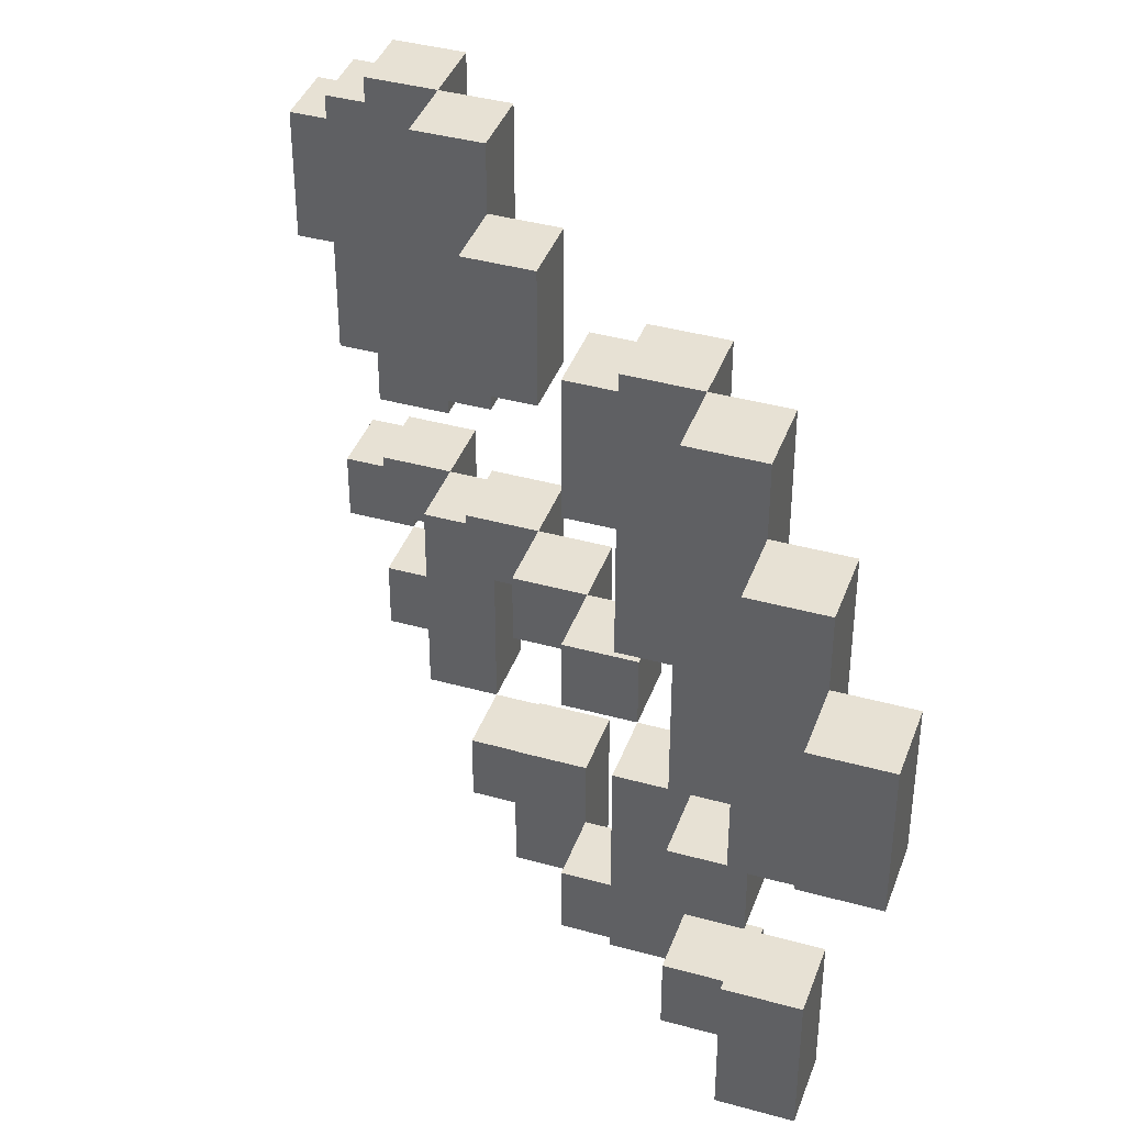
<metadata>
{"format":"obj","ext":"obj","renderer":"f3d","projection":"perspective","resolution":1024,"background":"white","views":[{"elev":39.6,"azim":109.0,"up":"+Y"}]}
</metadata>
<code>
o FygarGhost1
v -0.5 0.8 0.4
v -0.5 1 0.4
v -0.5 0.8 0.5
v -0.5 1 0.5
v -0.4 0.4 0.3
v -0.4 0.5 0.3
v -0.4 0.7 0.3
v -0.4 0.9 0.3
v -0.4 1 0.3
v -0.4 1.1 0.3
v -0.4 0.4 0.4
v -0.4 0.5 0.4
v -0.4 0.7 0.4
v -0.4 0.8 0.4
v -0.4 0.9 0.4
v -0.4 1 0.4
v -0.4 1.1 0.4
v -0.3 0.3 0.2
v -0.3 0.4 0.2
v -0.3 0.5 0.2
v -0.3 0.6 0.2
v -0.3 0.7 0.2
v -0.3 0.8 0.2
v -0.3 1.1 0.2
v -0.3 1.2 0.2
v -0.3 0.3 0.3
v -0.3 0.4 0.3
v -0.3 0.5 0.3
v -0.3 0.6 0.3
v -0.3 0.7 0.3
v -0.3 0.8 0.3
v -0.3 0.9 0.3
v -0.3 1 0.3
v -0.3 1.1 0.3
v -0.3 1.2 0.3
v -0.2 0.3 0.1
v -0.2 0.6 0.1
v -0.2 0.8 0.1
v -0.2 0.9 0.1
v -0.2 1.1 0.1
v -0.2 1.2 0.1
v -0.2 0.3 0.2
v -0.2 0.4 0.2
v -0.2 0.5 0.2
v -0.2 0.6 0.2
v -0.2 0.8 0.2
v -0.2 0.9 0.2
v -0.2 1.1 0.2
v -0.2 1.2 0.2
v -0.1 0.2 -5.96e-08
v -0.1 0.3 -5.96e-08
v -0.1 0.6 -5.96e-08
v -0.1 0.7 -5.96e-08
v -0.1 0.9 -5.96e-08
v -0.1 1.1 -5.96e-08
v -0.1 0.2 0.1
v -0.1 0.3 0.1
v -0.1 0.6 0.1
v -0.1 0.7 0.1
v -0.1 0.9 0.1
v -0.1 1.1 0.1
v 0 0.2 -0.1
v 0 0.4 -0.1
v 0 0.6 -0.1
v 0 0.7 -0.1
v 0 0.2 -5.96e-08
v 0 0.3 -5.96e-08
v 0 0.4 -5.96e-08
v 0 0.6 -5.96e-08
v 0 0.7 -5.96e-08
v 0.1 0.2 -0.2
v 0.1 0.3 -0.2
v 0.1 0.6 -0.2
v 0.1 0.7 -0.2
v 0.1 0.9 -0.2
v 0.1 1.1 -0.2
v 0.1 0.2 -0.1
v 0.1 0.3 -0.1
v 0.1 0.6 -0.1
v 0.1 0.7 -0.1
v 0.1 0.9 -0.1
v 0.1 1.1 -0.1
v 0.2 0.3 -0.3
v 0.2 0.6 -0.3
v 0.2 0.8 -0.3
v 0.2 0.9 -0.3
v 0.2 1.1 -0.3
v 0.2 1.2 -0.3
v 0.2 0.3 -0.2
v 0.2 0.6 -0.2
v 0.2 0.8 -0.2
v 0.2 0.9 -0.2
v 0.2 1.1 -0.2
v 0.2 1.2 -0.2
v 0.3 0.3 -0.4
v 0.3 0.4 -0.4
v 0.3 0.5 -0.4
v 0.3 0.6 -0.4
v 0.3 0.7 -0.4
v 0.3 0.8 -0.4
v 0.3 1.1 -0.4
v 0.3 1.2 -0.4
v 0.3 0.3 -0.3
v 0.3 0.4 -0.3
v 0.3 0.5 -0.3
v 0.3 0.6 -0.3
v 0.3 0.7 -0.3
v 0.3 0.8 -0.3
v 0.3 0.9 -0.3
v 0.3 1.1 -0.3
v 0.3 1.2 -0.3
v 0.4 0.3 -0.5
v 0.4 0.5 -0.5
v 0.4 0.7 -0.5
v 0.4 0.9 -0.5
v 0.4 1 -0.5
v 0.4 1.1 -0.5
v 0.4 0.3 -0.4
v 0.4 0.4 -0.4
v 0.4 0.5 -0.4
v 0.4 0.7 -0.4
v 0.4 0.8 -0.4
v 0.4 0.9 -0.4
v 0.4 1 -0.4
v 0.4 1.1 -0.4
v 0.5 0.8 -0.6
v 0.5 1 -0.6
v 0.5 0.8 -0.5
v 0.5 0.9 -0.5
v 0.5 1 -0.5
v -0.4 0.8 0.4
v -0.4 0.9 0.4
v -0.4 1 0.4
v -0.4 0.8 0.5
v -0.4 1 0.5
v -0.3 0.4 0.3
v -0.3 0.5 0.3
v -0.3 0.7 0.3
v -0.3 0.8 0.3
v -0.3 0.9 0.3
v -0.3 1 0.3
v -0.3 1.1 0.3
v -0.3 0.4 0.4
v -0.3 0.5 0.4
v -0.3 0.7 0.4
v -0.3 0.9 0.4
v -0.3 1 0.4
v -0.3 1.1 0.4
v -0.2 0.3 0.2
v -0.2 0.4 0.2
v -0.2 0.5 0.2
v -0.2 0.6 0.2
v -0.2 0.7 0.2
v -0.2 0.8 0.2
v -0.2 0.9 0.2
v -0.2 1.1 0.2
v -0.2 1.2 0.2
v -0.2 0.3 0.3
v -0.2 0.4 0.3
v -0.2 0.5 0.3
v -0.2 0.6 0.3
v -0.2 0.7 0.3
v -0.2 0.8 0.3
v -0.2 1.1 0.3
v -0.2 1.2 0.3
v -0.1 0.3 0.1
v -0.1 0.6 0.1
v -0.1 0.8 0.1
v -0.1 0.9 0.1
v -0.1 1.1 0.1
v -0.1 1.2 0.1
v -0.1 0.3 0.2
v -0.1 0.6 0.2
v -0.1 0.8 0.2
v -0.1 0.9 0.2
v -0.1 1.1 0.2
v -0.1 1.2 0.2
v 0 0.2 -5.96e-08
v 0 0.3 -5.96e-08
v 0 0.6 -5.96e-08
v 0 0.7 -5.96e-08
v 0 0.9 -5.96e-08
v 0 1.1 -5.96e-08
v 0 0.2 0.1
v 0 0.3 0.1
v 0 0.6 0.1
v 0 0.7 0.1
v 0 0.9 0.1
v 0 1.1 0.1
v 0.1 0.2 -0.1
v 0.1 0.3 -0.1
v 0.1 0.4 -0.1
v 0.1 0.6 -0.1
v 0.1 0.7 -0.1
v 0.1 0.2 -5.96e-08
v 0.1 0.4 -5.96e-08
v 0.1 0.6 -5.96e-08
v 0.1 0.7 -5.96e-08
v 0.2 0.2 -0.2
v 0.2 0.3 -0.2
v 0.2 0.6 -0.2
v 0.2 0.7 -0.2
v 0.2 0.9 -0.2
v 0.2 1.1 -0.2
v 0.2 0.2 -0.1
v 0.2 0.3 -0.1
v 0.2 0.6 -0.1
v 0.2 0.7 -0.1
v 0.2 0.9 -0.1
v 0.2 1.1 -0.1
v 0.3 0.3 -0.3
v 0.3 0.4 -0.3
v 0.3 0.5 -0.3
v 0.3 0.6 -0.3
v 0.3 0.8 -0.3
v 0.3 0.9 -0.3
v 0.3 1.1 -0.3
v 0.3 1.2 -0.3
v 0.3 0.3 -0.2
v 0.3 0.6 -0.2
v 0.3 0.8 -0.2
v 0.3 0.9 -0.2
v 0.3 1.1 -0.2
v 0.3 1.2 -0.2
v 0.4 0.3 -0.4
v 0.4 0.4 -0.4
v 0.4 0.5 -0.4
v 0.4 0.6 -0.4
v 0.4 0.7 -0.4
v 0.4 0.8 -0.4
v 0.4 0.9 -0.4
v 0.4 1 -0.4
v 0.4 1.1 -0.4
v 0.4 1.2 -0.4
v 0.4 0.3 -0.3
v 0.4 0.4 -0.3
v 0.4 0.5 -0.3
v 0.4 0.6 -0.3
v 0.4 0.7 -0.3
v 0.4 0.8 -0.3
v 0.4 1.1 -0.3
v 0.4 1.2 -0.3
v 0.5 0.3 -0.5
v 0.5 0.5 -0.5
v 0.5 0.7 -0.5
v 0.5 0.8 -0.5
v 0.5 0.9 -0.5
v 0.5 1 -0.5
v 0.5 1.1 -0.5
v 0.5 0.3 -0.4
v 0.5 0.5 -0.4
v 0.5 0.7 -0.4
v 0.5 0.9 -0.4
v 0.5 1 -0.4
v 0.5 1.1 -0.4
v 0.6 0.8 -0.6
v 0.6 1 -0.6
v 0.6 0.8 -0.5
v 0.6 1 -0.5
v -0.1 0.2 -5.96e-08
v -0.1 0.2 0.1
v 0 0.2 -0.1
v 0 0.2 -5.96e-08
v 0 0.2 0.1
v 0.1 0.2 -0.2
v 0.1 0.2 -0.1
v 0.1 0.2 -5.96e-08
v 0.2 0.2 -0.2
v 0.2 0.2 -0.1
v -0.3 0.3 0.2
v -0.3 0.3 0.3
v -0.2 0.3 0.1
v -0.2 0.3 0.2
v -0.2 0.3 0.3
v -0.1 0.3 0.1
v -0.1 0.3 0.2
v 0.2 0.3 -0.3
v 0.2 0.3 -0.2
v 0.3 0.3 -0.4
v 0.3 0.3 -0.3
v 0.3 0.3 -0.2
v 0.4 0.3 -0.5
v 0.4 0.3 -0.4
v 0.4 0.3 -0.3
v 0.5 0.3 -0.5
v 0.5 0.3 -0.4
v -0.4 0.4 0.3
v -0.4 0.4 0.4
v -0.3 0.4 0.3
v -0.3 0.4 0.4
v -0.3 0.5 0.2
v -0.3 0.5 0.3
v -0.2 0.5 0.2
v -0.2 0.5 0.3
v 0.3 0.5 -0.4
v 0.3 0.5 -0.3
v 0.4 0.5 -0.4
v 0.4 0.5 -0.3
v -0.1 0.6 -5.96e-08
v -0.1 0.6 0.1
v 0 0.6 -0.1
v 0 0.6 -5.96e-08
v 0 0.6 0.1
v 0.1 0.6 -0.2
v 0.1 0.6 -0.1
v 0.1 0.6 -5.96e-08
v 0.2 0.6 -0.2
v 0.2 0.6 -0.1
v -0.4 0.7 0.3
v -0.4 0.7 0.4
v -0.3 0.7 0.2
v -0.3 0.7 0.3
v -0.3 0.7 0.4
v -0.2 0.7 0.2
v -0.2 0.7 0.3
v 0.3 0.7 -0.4
v 0.3 0.7 -0.3
v 0.4 0.7 -0.5
v 0.4 0.7 -0.4
v 0.4 0.7 -0.3
v 0.5 0.7 -0.5
v 0.5 0.7 -0.4
v -0.5 0.8 0.4
v -0.5 0.8 0.5
v -0.4 0.8 0.4
v -0.4 0.8 0.5
v -0.2 0.8 0.1
v -0.2 0.8 0.2
v -0.1 0.8 0.1
v -0.1 0.8 0.2
v 0.2 0.8 -0.3
v 0.2 0.8 -0.2
v 0.3 0.8 -0.3
v 0.3 0.8 -0.2
v 0.5 0.8 -0.6
v 0.5 0.8 -0.5
v 0.6 0.8 -0.6
v 0.6 0.8 -0.5
v -0.1 0.9 -5.96e-08
v -0.1 0.9 0.1
v 0 0.9 -5.96e-08
v 0 0.9 0.1
v 0.1 0.9 -0.2
v 0.1 0.9 -0.1
v 0.2 0.9 -0.2
v 0.2 0.9 -0.1
v -0.1 0.3 -5.96e-08
v -0.1 0.3 0.1
v 0 0.3 -5.96e-08
v 0 0.3 0.1
v 0.1 0.3 -0.2
v 0.1 0.3 -0.1
v 0.2 0.3 -0.2
v 0.2 0.3 -0.1
v -0.3 0.4 0.2
v -0.3 0.4 0.3
v -0.2 0.4 0.2
v -0.2 0.4 0.3
v 0 0.4 -0.1
v 0 0.4 -5.96e-08
v 0.1 0.4 -0.1
v 0.1 0.4 -5.96e-08
v 0.3 0.4 -0.4
v 0.3 0.4 -0.3
v 0.4 0.4 -0.4
v 0.4 0.4 -0.3
v -0.4 0.5 0.3
v -0.4 0.5 0.4
v -0.3 0.5 0.3
v -0.3 0.5 0.4
v 0.4 0.5 -0.5
v 0.4 0.5 -0.4
v 0.5 0.5 -0.5
v 0.5 0.5 -0.4
v -0.3 0.6 0.2
v -0.3 0.6 0.3
v -0.2 0.6 0.1
v -0.2 0.6 0.2
v -0.2 0.6 0.3
v -0.1 0.6 0.1
v -0.1 0.6 0.2
v 0.2 0.6 -0.3
v 0.2 0.6 -0.2
v 0.3 0.6 -0.4
v 0.3 0.6 -0.3
v 0.3 0.6 -0.2
v 0.4 0.6 -0.4
v 0.4 0.6 -0.3
v -0.1 0.7 -5.96e-08
v -0.1 0.7 0.1
v 0 0.7 -0.1
v 0 0.7 -5.96e-08
v 0 0.7 0.1
v 0.1 0.7 -0.2
v 0.1 0.7 -0.1
v 0.1 0.7 -5.96e-08
v 0.2 0.7 -0.2
v 0.2 0.7 -0.1
v -0.5 1 0.4
v -0.5 1 0.5
v -0.4 1 0.4
v -0.4 1 0.5
v 0.5 1 -0.6
v 0.5 1 -0.5
v 0.6 1 -0.6
v 0.6 1 -0.5
v -0.4 1.1 0.3
v -0.4 1.1 0.4
v -0.3 1.1 0.3
v -0.3 1.1 0.4
v -0.1 1.1 -5.96e-08
v -0.1 1.1 0.1
v 0 1.1 -5.96e-08
v 0 1.1 0.1
v 0.1 1.1 -0.2
v 0.1 1.1 -0.1
v 0.2 1.1 -0.2
v 0.2 1.1 -0.1
v 0.4 1.1 -0.5
v 0.4 1.1 -0.4
v 0.5 1.1 -0.5
v 0.5 1.1 -0.4
v -0.3 1.2 0.2
v -0.3 1.2 0.3
v -0.2 1.2 0.1
v -0.2 1.2 0.2
v -0.2 1.2 0.3
v -0.1 1.2 0.1
v -0.1 1.2 0.2
v 0.2 1.2 -0.3
v 0.2 1.2 -0.2
v 0.3 1.2 -0.4
v 0.3 1.2 -0.3
v 0.3 1.2 -0.2
v 0.4 1.2 -0.4
v 0.4 1.2 -0.3
v 0.5 0.8 -0.6
v 0.6 0.8 -0.6
v 0.5 1 -0.6
v 0.6 1 -0.6
v 0.4 0.3 -0.5
v 0.5 0.3 -0.5
v 0.4 0.5 -0.5
v 0.5 0.5 -0.5
v 0.4 0.7 -0.5
v 0.5 0.7 -0.5
v 0.5 0.8 -0.5
v 0.4 0.9 -0.5
v 0.5 0.9 -0.5
v 0.4 1 -0.5
v 0.5 1 -0.5
v 0.4 1.1 -0.5
v 0.5 1.1 -0.5
v 0.3 0.3 -0.4
v 0.4 0.3 -0.4
v 0.3 0.4 -0.4
v 0.4 0.4 -0.4
v 0.3 0.5 -0.4
v 0.4 0.5 -0.4
v 0.3 0.6 -0.4
v 0.4 0.6 -0.4
v 0.3 0.7 -0.4
v 0.4 0.7 -0.4
v 0.3 0.8 -0.4
v 0.4 0.8 -0.4
v 0.4 0.9 -0.4
v 0.4 1 -0.4
v 0.3 1.1 -0.4
v 0.4 1.1 -0.4
v 0.3 1.2 -0.4
v 0.4 1.2 -0.4
v 0.2 0.3 -0.3
v 0.3 0.3 -0.3
v 0.3 0.4 -0.3
v 0.3 0.5 -0.3
v 0.2 0.6 -0.3
v 0.3 0.6 -0.3
v 0.2 0.8 -0.3
v 0.3 0.8 -0.3
v 0.2 0.9 -0.3
v 0.3 0.9 -0.3
v 0.2 1.1 -0.3
v 0.3 1.1 -0.3
v 0.2 1.2 -0.3
v 0.3 1.2 -0.3
v 0.1 0.2 -0.2
v 0.2 0.2 -0.2
v 0.1 0.3 -0.2
v 0.2 0.3 -0.2
v 0.1 0.6 -0.2
v 0.2 0.6 -0.2
v 0.1 0.7 -0.2
v 0.2 0.7 -0.2
v 0.1 0.9 -0.2
v 0.2 0.9 -0.2
v 0.1 1.1 -0.2
v 0.2 1.1 -0.2
v 0 0.2 -0.1
v 0.1 0.2 -0.1
v 0.1 0.3 -0.1
v 0 0.4 -0.1
v 0.1 0.4 -0.1
v 0 0.6 -0.1
v 0.1 0.6 -0.1
v 0 0.7 -0.1
v 0.1 0.7 -0.1
v -0.1 0.2 -5.96e-08
v 0 0.2 -5.96e-08
v -0.1 0.3 -5.96e-08
v 0 0.3 -5.96e-08
v -0.1 0.6 -5.96e-08
v 0 0.6 -5.96e-08
v -0.1 0.7 -5.96e-08
v 0 0.7 -5.96e-08
v -0.1 0.9 -5.96e-08
v 0 0.9 -5.96e-08
v -0.1 1.1 -5.96e-08
v 0 1.1 -5.96e-08
v -0.2 0.3 0.1
v -0.1 0.3 0.1
v -0.2 0.6 0.1
v -0.1 0.6 0.1
v -0.2 0.8 0.1
v -0.1 0.8 0.1
v -0.2 0.9 0.1
v -0.1 0.9 0.1
v -0.2 1.1 0.1
v -0.1 1.1 0.1
v -0.2 1.2 0.1
v -0.1 1.2 0.1
v -0.3 0.3 0.2
v -0.2 0.3 0.2
v -0.3 0.4 0.2
v -0.2 0.4 0.2
v -0.3 0.5 0.2
v -0.2 0.5 0.2
v -0.3 0.6 0.2
v -0.2 0.6 0.2
v -0.3 0.7 0.2
v -0.2 0.7 0.2
v -0.3 0.8 0.2
v -0.2 0.8 0.2
v -0.2 0.9 0.2
v -0.3 1.1 0.2
v -0.2 1.1 0.2
v -0.3 1.2 0.2
v -0.2 1.2 0.2
v -0.4 0.4 0.3
v -0.3 0.4 0.3
v -0.4 0.5 0.3
v -0.3 0.5 0.3
v -0.4 0.7 0.3
v -0.3 0.7 0.3
v -0.3 0.8 0.3
v -0.4 0.9 0.3
v -0.3 0.9 0.3
v -0.4 1 0.3
v -0.3 1 0.3
v -0.4 1.1 0.3
v -0.3 1.1 0.3
v -0.5 0.8 0.4
v -0.4 0.8 0.4
v -0.4 0.9 0.4
v -0.5 1 0.4
v -0.4 1 0.4
v 0.5 0.8 -0.5
v 0.6 0.8 -0.5
v 0.5 0.9 -0.5
v 0.5 1 -0.5
v 0.6 1 -0.5
v 0.4 0.3 -0.4
v 0.5 0.3 -0.4
v 0.4 0.4 -0.4
v 0.4 0.5 -0.4
v 0.5 0.5 -0.4
v 0.4 0.7 -0.4
v 0.5 0.7 -0.4
v 0.4 0.8 -0.4
v 0.4 0.9 -0.4
v 0.5 0.9 -0.4
v 0.4 1 -0.4
v 0.5 1 -0.4
v 0.4 1.1 -0.4
v 0.5 1.1 -0.4
v 0.3 0.3 -0.3
v 0.4 0.3 -0.3
v 0.3 0.4 -0.3
v 0.4 0.4 -0.3
v 0.3 0.5 -0.3
v 0.4 0.5 -0.3
v 0.3 0.6 -0.3
v 0.4 0.6 -0.3
v 0.3 0.7 -0.3
v 0.4 0.7 -0.3
v 0.3 0.8 -0.3
v 0.4 0.8 -0.3
v 0.3 0.9 -0.3
v 0.3 1.1 -0.3
v 0.4 1.1 -0.3
v 0.3 1.2 -0.3
v 0.4 1.2 -0.3
v 0.2 0.3 -0.2
v 0.3 0.3 -0.2
v 0.2 0.6 -0.2
v 0.3 0.6 -0.2
v 0.2 0.8 -0.2
v 0.3 0.8 -0.2
v 0.2 0.9 -0.2
v 0.3 0.9 -0.2
v 0.2 1.1 -0.2
v 0.3 1.1 -0.2
v 0.2 1.2 -0.2
v 0.3 1.2 -0.2
v 0.1 0.2 -0.1
v 0.2 0.2 -0.1
v 0.1 0.3 -0.1
v 0.2 0.3 -0.1
v 0.1 0.6 -0.1
v 0.2 0.6 -0.1
v 0.1 0.7 -0.1
v 0.2 0.7 -0.1
v 0.1 0.9 -0.1
v 0.2 0.9 -0.1
v 0.1 1.1 -0.1
v 0.2 1.1 -0.1
v 0 0.2 -5.96e-08
v 0.1 0.2 -5.96e-08
v 0 0.3 -5.96e-08
v 0 0.4 -5.96e-08
v 0.1 0.4 -5.96e-08
v 0 0.6 -5.96e-08
v 0.1 0.6 -5.96e-08
v 0 0.7 -5.96e-08
v 0.1 0.7 -5.96e-08
v -0.1 0.2 0.1
v 0 0.2 0.1
v -0.1 0.3 0.1
v 0 0.3 0.1
v -0.1 0.6 0.1
v 0 0.6 0.1
v -0.1 0.7 0.1
v 0 0.7 0.1
v -0.1 0.9 0.1
v 0 0.9 0.1
v -0.1 1.1 0.1
v 0 1.1 0.1
v -0.2 0.3 0.2
v -0.1 0.3 0.2
v -0.2 0.4 0.2
v -0.2 0.5 0.2
v -0.2 0.6 0.2
v -0.1 0.6 0.2
v -0.2 0.8 0.2
v -0.1 0.8 0.2
v -0.2 0.9 0.2
v -0.1 0.9 0.2
v -0.2 1.1 0.2
v -0.1 1.1 0.2
v -0.2 1.2 0.2
v -0.1 1.2 0.2
v -0.3 0.3 0.3
v -0.2 0.3 0.3
v -0.3 0.4 0.3
v -0.2 0.4 0.3
v -0.3 0.5 0.3
v -0.2 0.5 0.3
v -0.3 0.6 0.3
v -0.2 0.6 0.3
v -0.3 0.7 0.3
v -0.2 0.7 0.3
v -0.3 0.8 0.3
v -0.2 0.8 0.3
v -0.3 0.9 0.3
v -0.3 1 0.3
v -0.3 1.1 0.3
v -0.2 1.1 0.3
v -0.3 1.2 0.3
v -0.2 1.2 0.3
v -0.4 0.4 0.4
v -0.3 0.4 0.4
v -0.4 0.5 0.4
v -0.3 0.5 0.4
v -0.4 0.7 0.4
v -0.3 0.7 0.4
v -0.4 0.8 0.4
v -0.4 0.9 0.4
v -0.3 0.9 0.4
v -0.4 1 0.4
v -0.3 1 0.4
v -0.4 1.1 0.4
v -0.3 1.1 0.4
v -0.5 0.8 0.5
v -0.4 0.8 0.5
v -0.5 1 0.5
v -0.4 1 0.5
f 3 2 1
f 4 2 3
f 11 6 5
f 12 6 11
f 13 8 7
f 14 8 13
f 15 9 8
f 15 8 14
f 16 10 9
f 16 9 15
f 17 10 16
f 26 19 18
f 27 19 26
f 28 21 20
f 29 21 28
f 30 23 22
f 31 24 23
f 31 23 30
f 32 24 31
f 33 24 32
f 34 25 24
f 34 24 33
f 35 25 34
f 42 37 36
f 43 37 42
f 44 37 43
f 45 37 44
f 46 39 38
f 47 40 39
f 47 39 46
f 48 41 40
f 48 40 47
f 49 41 48
f 56 51 50
f 57 51 56
f 58 53 52
f 59 53 58
f 60 55 54
f 61 55 60
f 66 63 62
f 67 63 66
f 68 63 67
f 69 65 64
f 70 65 69
f 77 72 71
f 78 72 77
f 79 74 73
f 80 74 79
f 81 76 75
f 82 76 81
f 89 84 83
f 90 84 89
f 91 86 85
f 92 87 86
f 92 86 91
f 93 88 87
f 93 87 92
f 94 88 93
f 103 96 95
f 104 96 103
f 105 98 97
f 106 98 105
f 107 100 99
f 108 101 100
f 108 100 107
f 109 101 108
f 110 102 101
f 110 101 109
f 111 102 110
f 118 113 112
f 119 113 118
f 120 113 119
f 121 115 114
f 122 115 121
f 123 116 115
f 123 115 122
f 124 117 116
f 124 116 123
f 125 117 124
f 128 127 126
f 129 127 128
f 130 127 129
f 131 132 134
f 132 133 134
f 134 133 135
f 136 137 143
f 143 137 144
f 138 139 145
f 139 140 145
f 140 141 146
f 145 140 146
f 141 142 147
f 146 141 147
f 147 142 148
f 149 150 158
f 158 150 159
f 151 152 160
f 160 152 161
f 153 154 162
f 154 155 163
f 162 154 163
f 155 156 163
f 156 157 164
f 163 156 164
f 164 157 165
f 166 167 172
f 172 167 173
f 168 169 174
f 169 170 175
f 174 169 175
f 170 171 176
f 175 170 176
f 176 171 177
f 178 179 184
f 184 179 185
f 180 181 186
f 186 181 187
f 182 183 188
f 188 183 189
f 190 191 195
f 191 192 195
f 195 192 196
f 193 194 197
f 197 194 198
f 199 200 205
f 205 200 206
f 201 202 207
f 207 202 208
f 203 204 209
f 209 204 210
f 211 212 219
f 212 213 219
f 213 214 219
f 219 214 220
f 215 216 221
f 216 217 222
f 221 216 222
f 217 218 223
f 222 217 223
f 223 218 224
f 225 226 235
f 235 226 236
f 227 228 237
f 237 228 238
f 229 230 239
f 230 231 240
f 239 230 240
f 231 232 240
f 232 233 240
f 233 234 241
f 240 233 241
f 241 234 242
f 243 244 250
f 250 244 251
f 245 246 252
f 246 247 252
f 247 248 253
f 252 247 253
f 248 249 254
f 253 248 254
f 254 249 255
f 256 257 258
f 258 257 259
f 263 261 260
f 264 261 263
f 266 263 262
f 267 263 266
f 268 266 265
f 269 266 268
f 273 271 270
f 274 271 273
f 275 273 272
f 276 273 275
f 280 278 277
f 281 278 280
f 283 280 279
f 284 280 283
f 285 283 282
f 286 283 285
f 289 288 287
f 290 288 289
f 293 292 291
f 294 292 293
f 297 296 295
f 298 296 297
f 302 300 299
f 303 300 302
f 305 302 301
f 306 302 305
f 307 305 304
f 308 305 307
f 312 310 309
f 313 310 312
f 314 312 311
f 315 312 314
f 319 317 316
f 320 317 319
f 321 319 318
f 322 319 321
f 325 324 323
f 326 324 325
f 329 328 327
f 330 328 329
f 333 332 331
f 334 332 333
f 337 336 335
f 338 336 337
f 341 340 339
f 342 340 341
f 345 344 343
f 346 344 345
f 347 348 349
f 349 348 350
f 351 352 353
f 353 352 354
f 355 356 357
f 357 356 358
f 359 360 361
f 361 360 362
f 363 364 365
f 365 364 366
f 367 368 369
f 369 368 370
f 371 372 373
f 373 372 374
f 375 376 378
f 378 376 379
f 377 378 380
f 380 378 381
f 382 383 385
f 385 383 386
f 384 385 387
f 387 385 388
f 389 390 392
f 392 390 393
f 391 392 395
f 395 392 396
f 394 395 397
f 397 395 398
f 399 400 401
f 401 400 402
f 403 404 405
f 405 404 406
f 407 408 409
f 409 408 410
f 411 412 413
f 413 412 414
f 415 416 417
f 417 416 418
f 419 420 421
f 421 420 422
f 423 424 426
f 426 424 427
f 425 426 428
f 428 426 429
f 430 431 433
f 433 431 434
f 432 433 435
f 435 433 436
f 439 438 437
f 440 438 439
f 443 442 441
f 444 442 443
f 447 446 445
f 448 447 445
f 449 447 448
f 450 449 448
f 451 449 450
f 452 451 450
f 453 451 452
f 456 455 454
f 457 455 456
f 460 459 458
f 461 459 460
f 464 463 462
f 465 463 464
f 466 465 464
f 467 466 464
f 468 467 464
f 469 467 468
f 470 469 468
f 471 469 470
f 474 473 472
f 475 474 472
f 476 475 472
f 477 475 476
f 480 479 478
f 481 479 480
f 482 481 480
f 483 481 482
f 484 483 482
f 485 483 484
f 488 487 486
f 489 487 488
f 492 491 490
f 493 491 492
f 496 495 494
f 497 495 496
f 500 499 498
f 501 500 498
f 502 500 501
f 505 504 503
f 506 504 505
f 509 508 507
f 510 508 509
f 513 512 511
f 514 512 513
f 517 516 515
f 518 516 517
f 521 520 519
f 522 520 521
f 525 524 523
f 526 524 525
f 527 526 525
f 528 526 527
f 529 528 527
f 530 528 529
f 533 532 531
f 534 532 533
f 537 536 535
f 538 536 537
f 541 540 539
f 542 540 541
f 543 542 541
f 544 543 541
f 545 543 544
f 546 545 544
f 547 545 546
f 550 549 548
f 551 549 550
f 554 553 552
f 555 554 552
f 556 554 555
f 557 556 555
f 558 556 557
f 559 558 557
f 560 558 559
f 563 562 561
f 564 563 561
f 565 563 564
f 566 567 568
f 568 567 569
f 569 567 570
f 571 572 573
f 573 572 574
f 574 572 575
f 576 577 578
f 578 577 579
f 579 577 580
f 579 580 581
f 581 580 582
f 581 582 583
f 583 582 584
f 585 586 587
f 587 586 588
f 589 590 591
f 591 590 592
f 593 594 595
f 595 594 596
f 595 596 597
f 597 596 598
f 598 596 599
f 598 599 600
f 600 599 601
f 602 603 604
f 604 603 605
f 606 607 608
f 608 607 609
f 608 609 610
f 610 609 611
f 610 611 612
f 612 611 613
f 614 615 616
f 616 615 617
f 618 619 620
f 620 619 621
f 622 623 624
f 624 623 625
f 626 627 628
f 628 627 629
f 629 627 630
f 631 632 633
f 633 632 634
f 635 636 637
f 637 636 638
f 639 640 641
f 641 640 642
f 643 644 645
f 645 644 646
f 647 648 649
f 649 648 650
f 650 648 651
f 651 648 652
f 653 654 655
f 655 654 656
f 655 656 657
f 657 656 658
f 657 658 659
f 659 658 660
f 661 662 663
f 663 662 664
f 665 666 667
f 667 666 668
f 669 670 671
f 671 670 672
f 671 672 673
f 673 672 674
f 674 672 675
f 675 672 676
f 675 676 677
f 677 676 678
f 679 680 681
f 681 680 682
f 683 684 685
f 685 684 686
f 686 684 687
f 686 687 688
f 688 687 689
f 688 689 690
f 690 689 691
f 692 693 694
f 694 693 695

</code>
